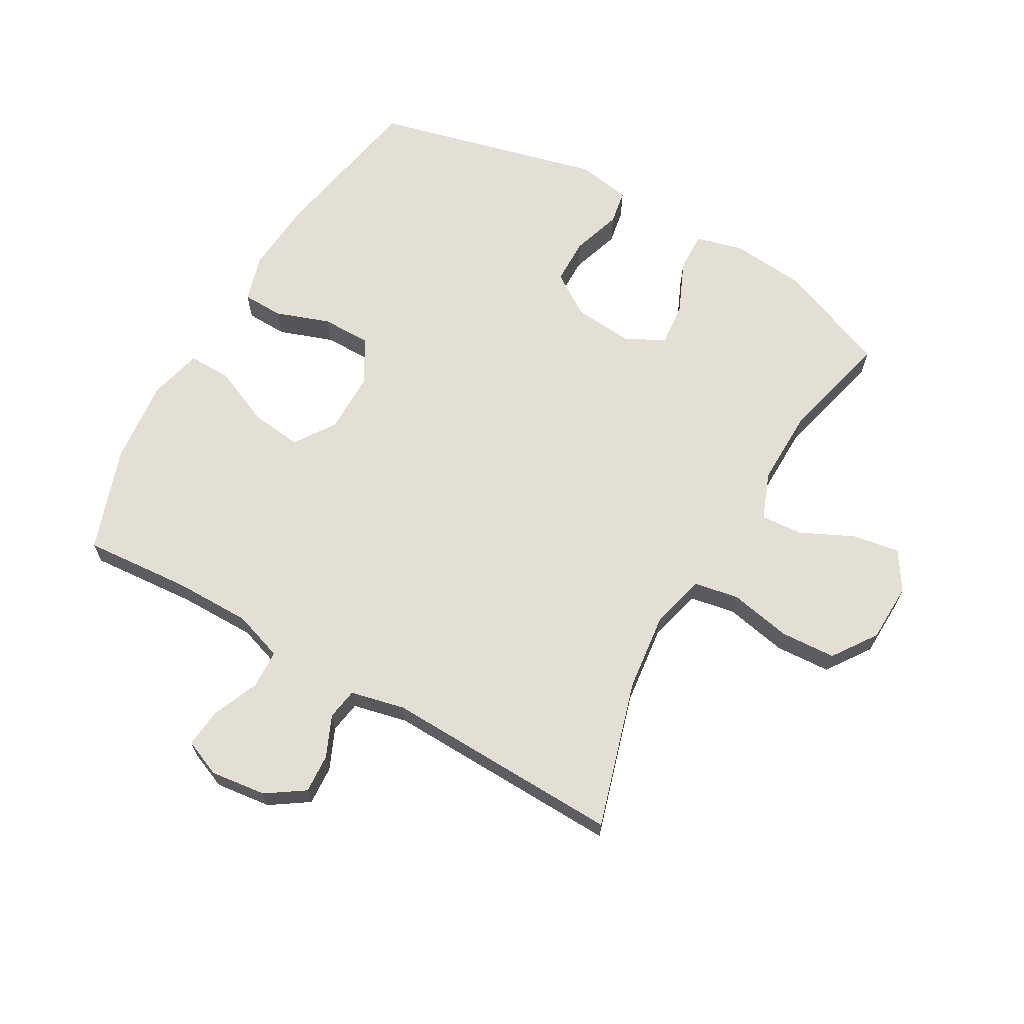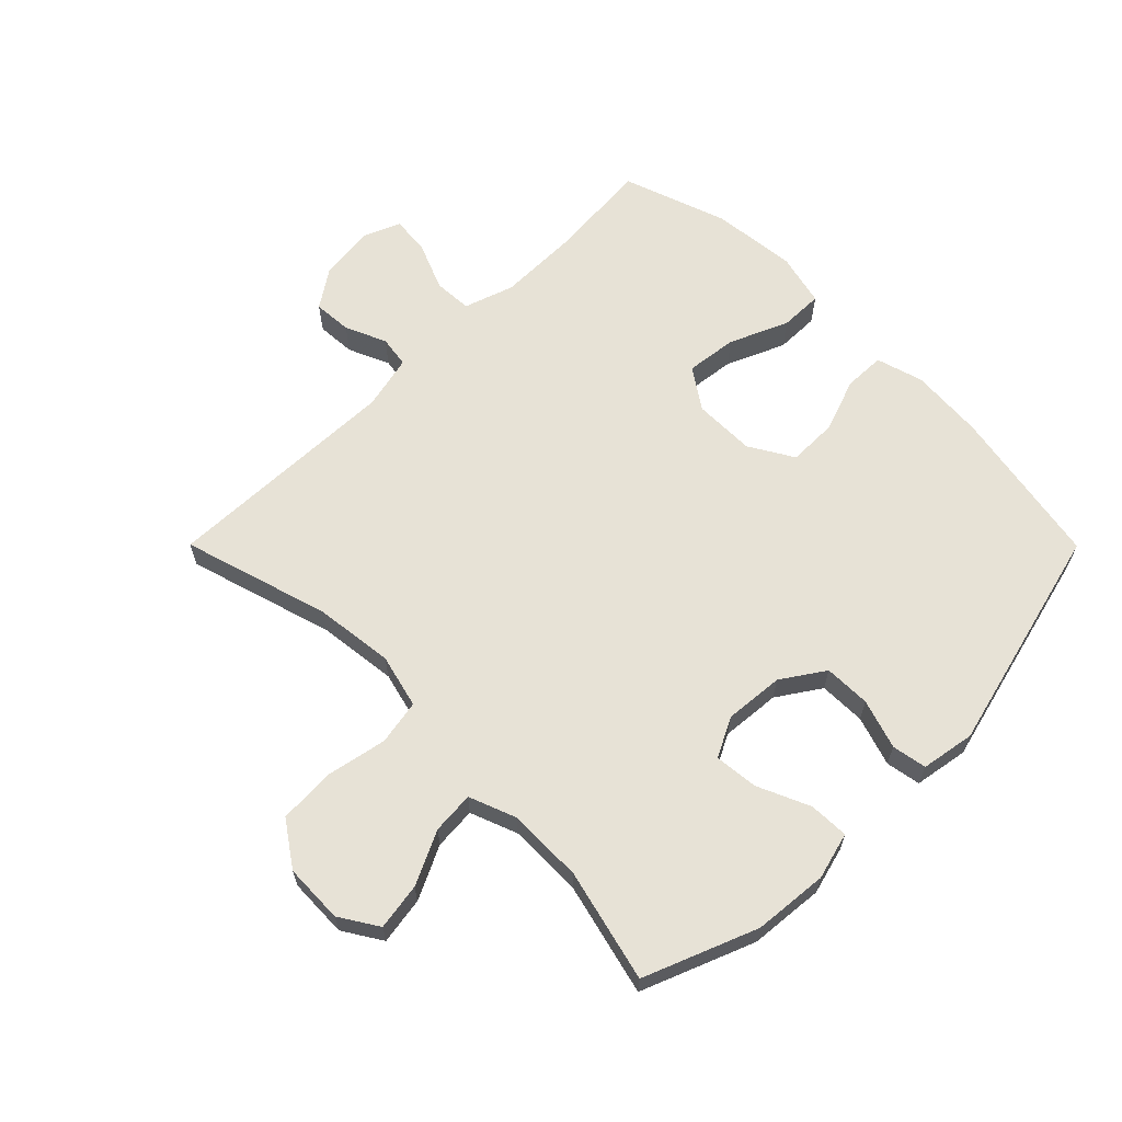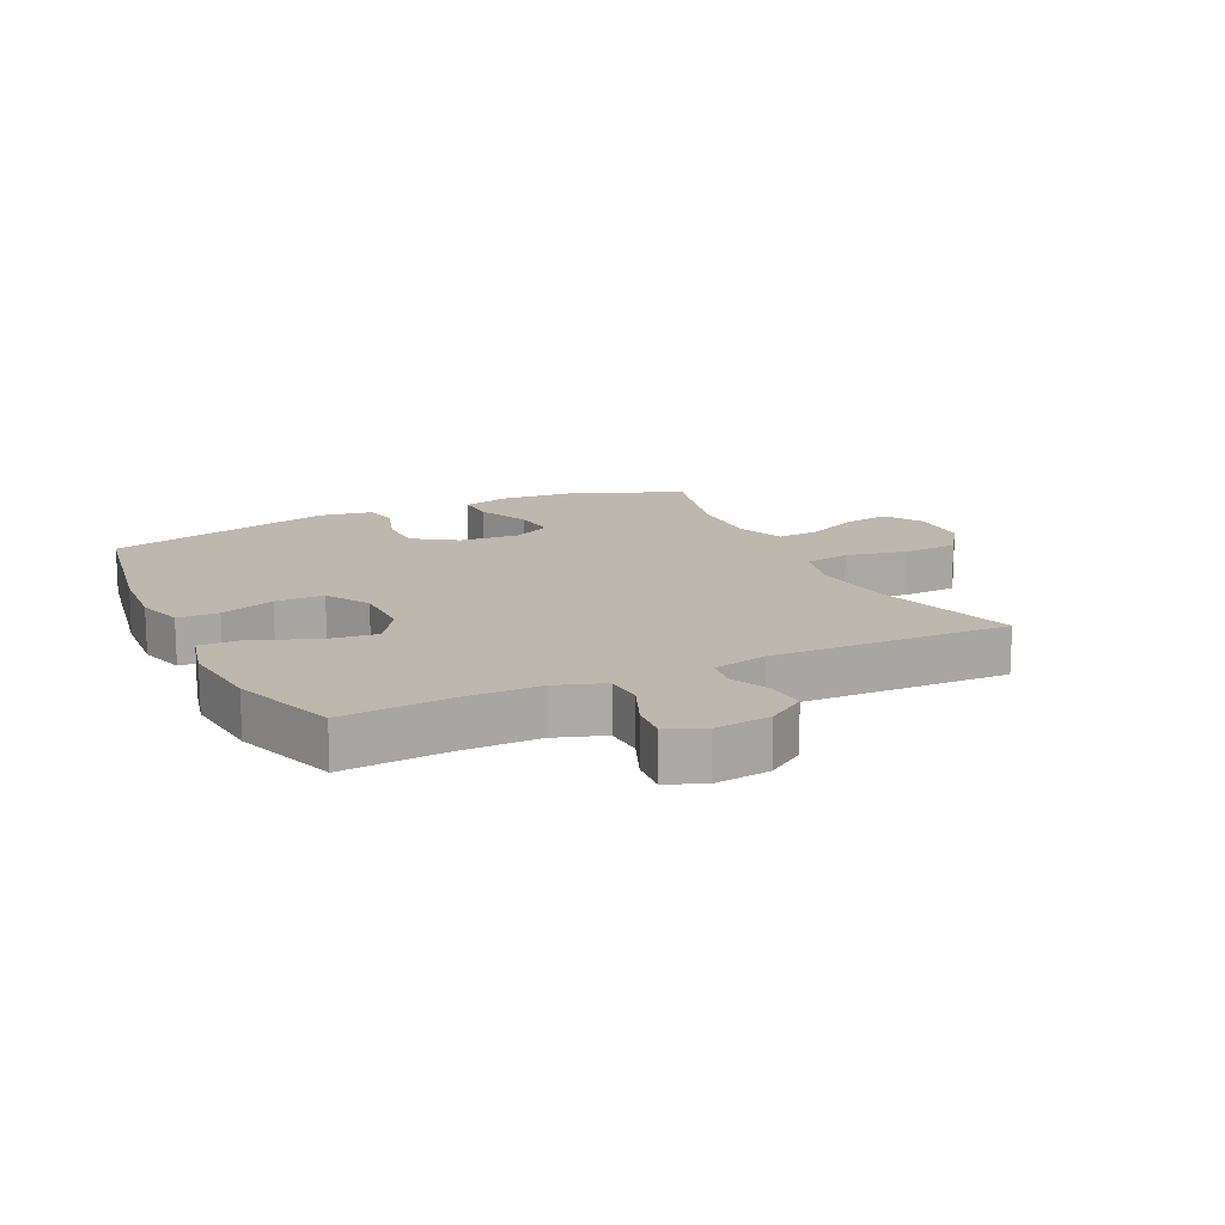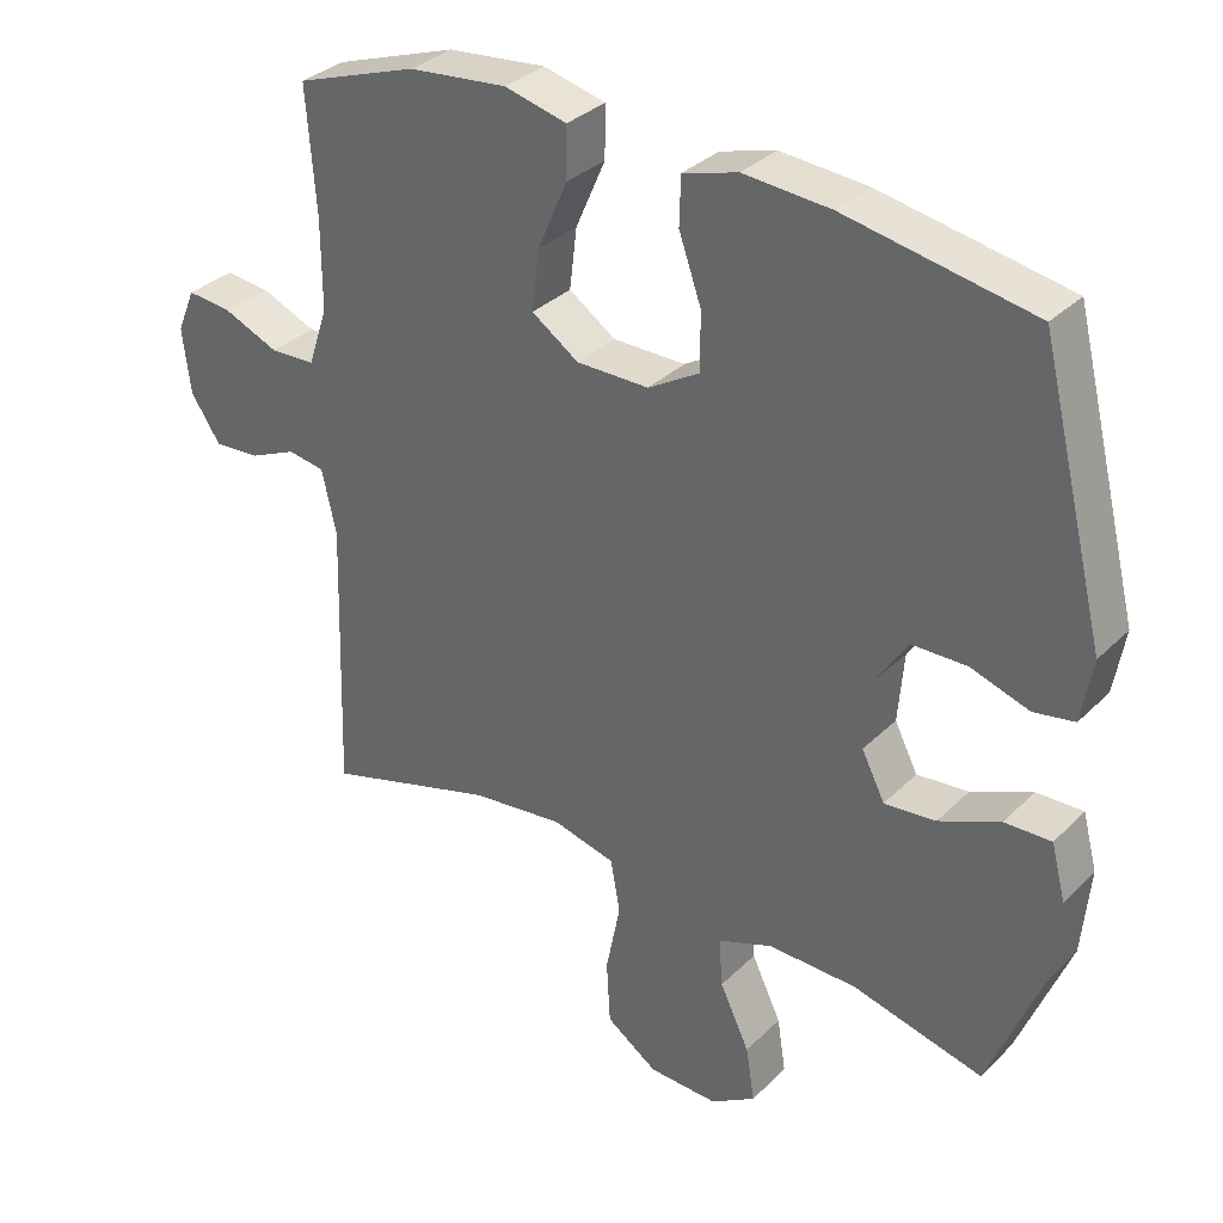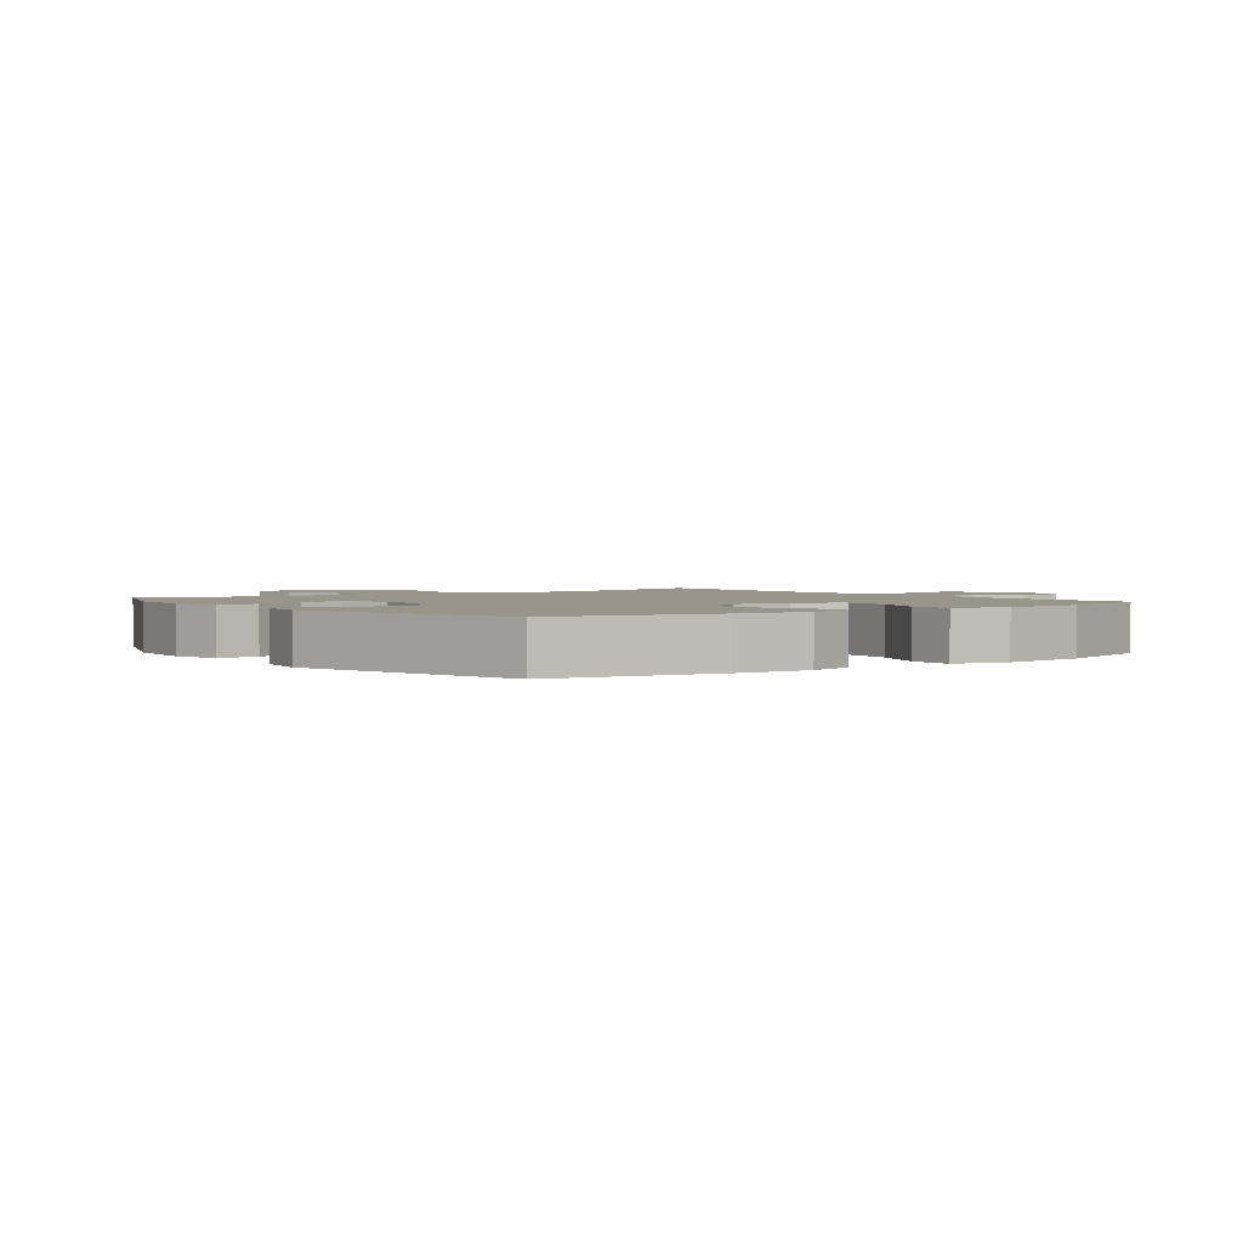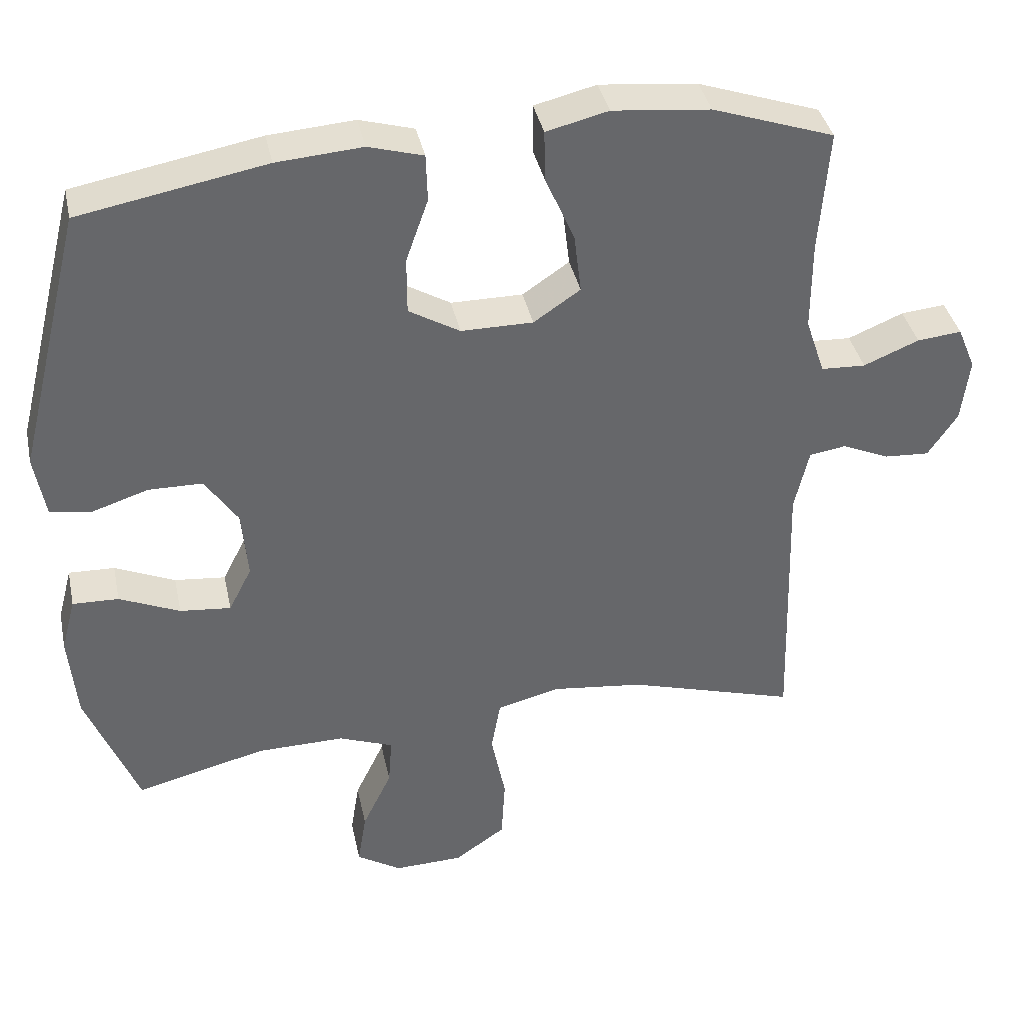
<metadata>
{"format":"obj","ext":"obj","renderer":"f3d","projection":"perspective","resolution":1024,"background":"white","views":[{"elev":66.3,"azim":119.7,"up":"+Y"},{"elev":63.6,"azim":-134.9,"up":"+Y"},{"elev":14.7,"azim":64.3,"up":"+Y"},{"elev":33.1,"azim":-142.8,"up":"+Z"},{"elev":2.1,"azim":-36.8,"up":"+Y"},{"elev":38.3,"azim":-11.9,"up":"+Z"}]}
</metadata>
<code>
v -0.5 0.07 -0.5
v -0.572 0.07 -0.319
v -0.583 0.07 -0.199
v -0.563 0.07 -0.123
v -0.499 0.07 -0.125
v -0.415 0.07 -0.162
v -0.344 0.07 -0.169
v -0.312 0.07 -0.106
v -0.32 0.07 -0.01
v -0.366 0.07 0.059
v -0.441 0.07 0.06
v -0.521 0.07 0.034
v -0.577 0.07 0.044
v -0.592 0.07 0.131
v -0.5 0.07 0.5
v -0.241 0.07 0.548
v -0.122 0.07 0.557
v -0.046 0.07 0.535
v -0.044 0.07 0.469
v -0.075 0.07 0.381
v -0.075 0.07 0.302
v -0.004 0.07 0.26
v 0.096 0.07 0.26
v 0.161 0.07 0.304
v 0.151 0.07 0.387
v 0.11 0.07 0.481
v 0.109 0.07 0.551
v 0.195 0.07 0.572
v 0.331 0.07 0.558
v 0.5 0.07 0.5
v 0.487 0.07 0.328
v 0.487 0.07 0.203
v 0.514 0.07 0.123
v 0.576 0.07 0.12
v 0.653 0.07 0.152
v 0.715 0.07 0.158
v 0.74 0.07 0.098
v 0.729 0.07 0.008
v 0.688 0.07 -0.053
v 0.625 0.07 -0.049
v 0.559 0.07 -0.02
v 0.508 0.07 -0.028
v 0.488 0.07 -0.116
v 0.5 0.07 -0.5
v 0.263 0.07 -0.43
v 0.135 0.07 -0.415
v 0.048 0.07 -0.437
v 0.035 0.07 -0.51
v 0.055 0.07 -0.61
v 0.05 0.07 -0.699
v -0.021 0.07 -0.748
v -0.117 0.07 -0.751
v -0.179 0.07 -0.712
v -0.167 0.07 -0.636
v -0.126 0.07 -0.55
v -0.121 0.07 -0.482
v -0.197 0.07 -0.453
v -0.319 0.07 -0.455
v -0.5 0 -0.5
v -0.572 0 -0.319
v -0.583 0 -0.199
v -0.563 0 -0.123
v -0.499 0 -0.125
v -0.415 0 -0.162
v -0.344 0 -0.169
v -0.312 0 -0.106
v -0.32 0 -0.01
v -0.366 0 0.059
v -0.441 0 0.06
v -0.521 0 0.034
v -0.577 0 0.044
v -0.592 0 0.131
v -0.5 0 0.5
v -0.241 0 0.548
v -0.122 0 0.557
v -0.046 0 0.535
v -0.044 0 0.469
v -0.075 0 0.381
v -0.075 0 0.302
v -0.004 0 0.26
v 0.096 0 0.26
v 0.161 0 0.304
v 0.151 0 0.387
v 0.11 0 0.481
v 0.109 0 0.551
v 0.195 0 0.572
v 0.331 0 0.558
v 0.5 0 0.5
v 0.487 0 0.328
v 0.487 0 0.203
v 0.514 0 0.123
v 0.576 0 0.12
v 0.653 0 0.152
v 0.715 0 0.158
v 0.74 0 0.098
v 0.729 0 0.008
v 0.688 0 -0.053
v 0.625 0 -0.049
v 0.559 0 -0.02
v 0.508 0 -0.028
v 0.488 0 -0.116
v 0.5 0 -0.5
v 0.263 0 -0.43
v 0.135 0 -0.415
v 0.048 0 -0.437
v 0.035 0 -0.51
v 0.055 0 -0.61
v 0.05 0 -0.699
v -0.021 0 -0.748
v -0.117 0 -0.751
v -0.179 0 -0.712
v -0.167 0 -0.636
v -0.126 0 -0.55
v -0.121 0 -0.482
v -0.197 0 -0.453
v -0.319 0 -0.455
f 53 54 55
f 52 53 55
f 51 52 55
f 50 51 55
f 49 50 55
f 48 49 55
f 47 48 55 56
f 43 44 45
f 42 43 45 46
f 39 40 41
f 38 39 41
f 37 38 41
f 36 37 41
f 35 36 41
f 34 35 41
f 33 34 41 42
f 42 46 47
f 33 42 47
f 32 33 47
f 29 30 31
f 28 29 31
f 27 28 31
f 26 27 31
f 25 26 31
f 24 25 31 32
f 18 19 20
f 17 18 20
f 16 17 20
f 15 16 20
f 14 15 20
f 13 14 20
f 12 13 20
f 11 12 20
f 10 11 20 21
f 9 10 21 22
f 4 5 6
f 3 4 6
f 2 3 6
f 1 2 6
f 58 1 6
f 57 58 6 7
f 57 7 8
f 56 57 8
f 47 56 8
f 32 47 8
f 24 32 8
f 23 24 8
f 8 9 22 23
f 113 112 111
f 113 111 110
f 113 110 109
f 113 109 108
f 113 108 107
f 113 107 106
f 114 113 106 105
f 103 102 101
f 104 103 101 100
f 99 98 97
f 99 97 96
f 99 96 95
f 99 95 94
f 99 94 93
f 99 93 92
f 100 99 92 91
f 105 104 100
f 105 100 91
f 105 91 90
f 89 88 87
f 89 87 86
f 89 86 85
f 89 85 84
f 89 84 83
f 90 89 83 82
f 78 77 76
f 78 76 75
f 78 75 74
f 78 74 73
f 78 73 72
f 78 72 71
f 78 71 70
f 78 70 69
f 79 78 69 68
f 80 79 68 67
f 64 63 62
f 64 62 61
f 64 61 60
f 64 60 59
f 64 59 116
f 65 64 116 115
f 66 65 115
f 66 115 114
f 66 114 105
f 66 105 90
f 66 90 82
f 66 82 81
f 81 80 67 66
f 1 59 60 2
f 2 60 61 3
f 3 61 62 4
f 4 62 63 5
f 5 63 64 6
f 6 64 65 7
f 7 65 66 8
f 8 66 67 9
f 9 67 68 10
f 10 68 69 11
f 11 69 70 12
f 12 70 71 13
f 13 71 72 14
f 14 72 73 15
f 15 73 74 16
f 16 74 75 17
f 17 75 76 18
f 18 76 77 19
f 19 77 78 20
f 20 78 79 21
f 21 79 80 22
f 22 80 81 23
f 23 81 82 24
f 24 82 83 25
f 25 83 84 26
f 26 84 85 27
f 27 85 86 28
f 28 86 87 29
f 29 87 88 30
f 30 88 89 31
f 31 89 90 32
f 32 90 91 33
f 33 91 92 34
f 34 92 93 35
f 35 93 94 36
f 36 94 95 37
f 37 95 96 38
f 38 96 97 39
f 39 97 98 40
f 40 98 99 41
f 41 99 100 42
f 42 100 101 43
f 43 101 102 44
f 44 102 103 45
f 45 103 104 46
f 46 104 105 47
f 47 105 106 48
f 48 106 107 49
f 49 107 108 50
f 50 108 109 51
f 51 109 110 52
f 52 110 111 53
f 53 111 112 54
f 54 112 113 55
f 55 113 114 56
f 56 114 115 57
f 57 115 116 58
f 58 116 59 1

</code>
